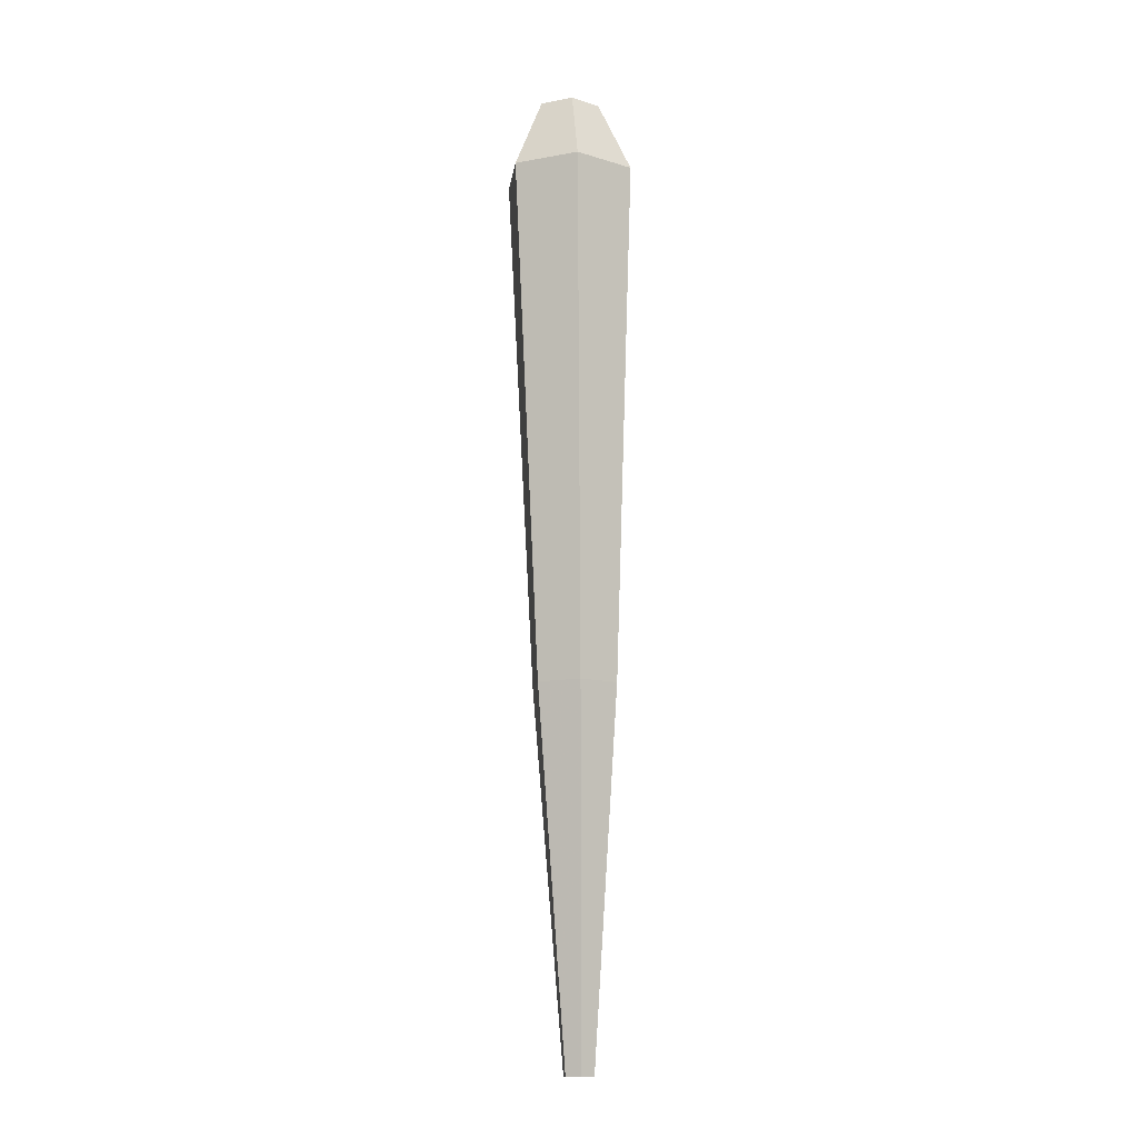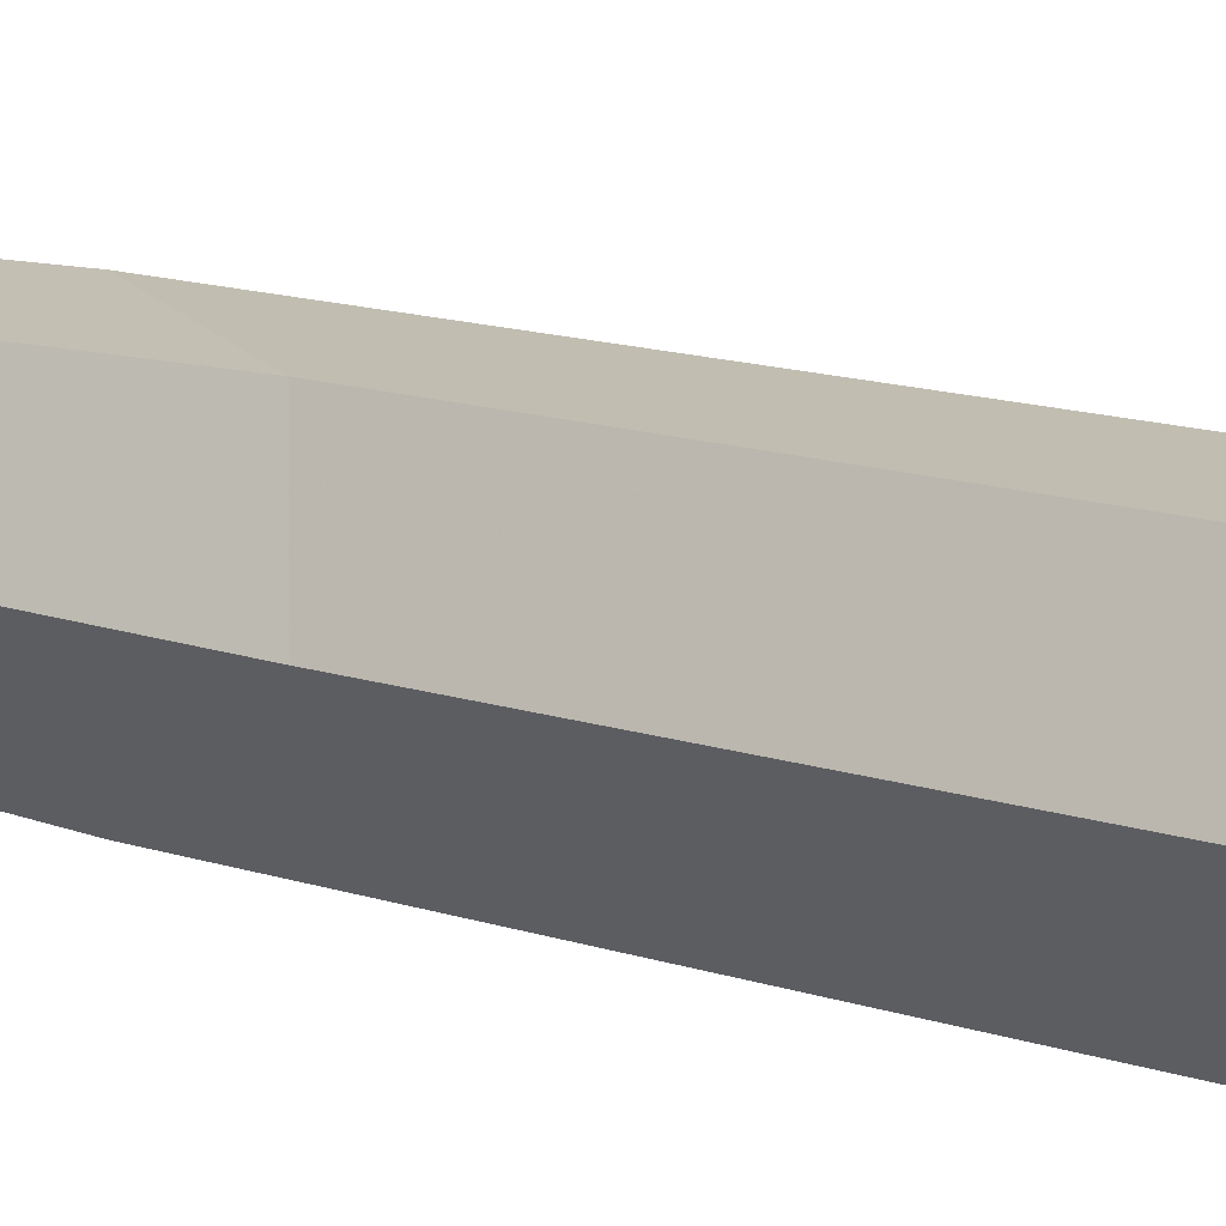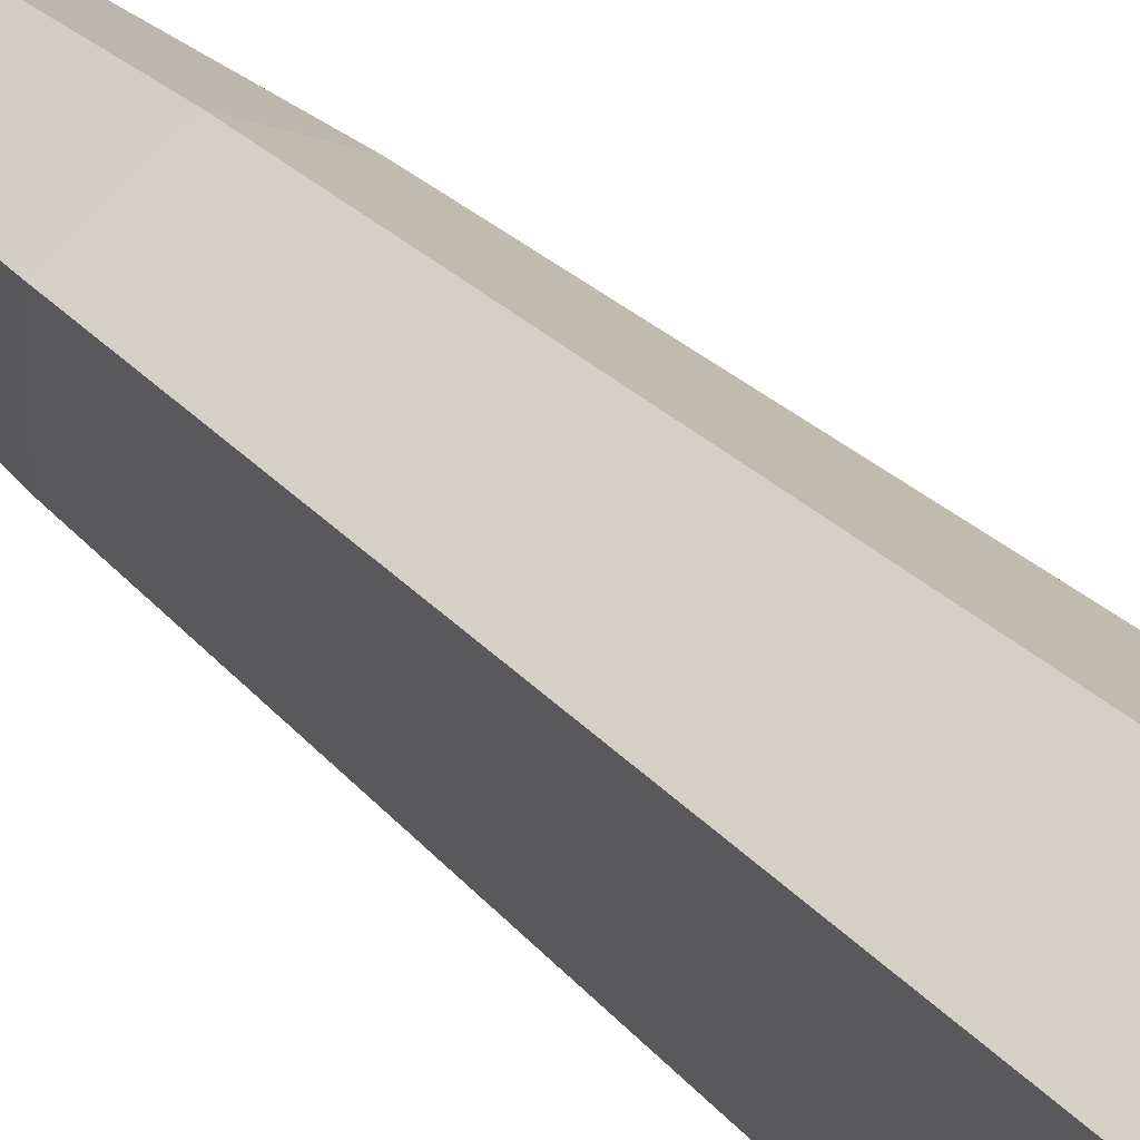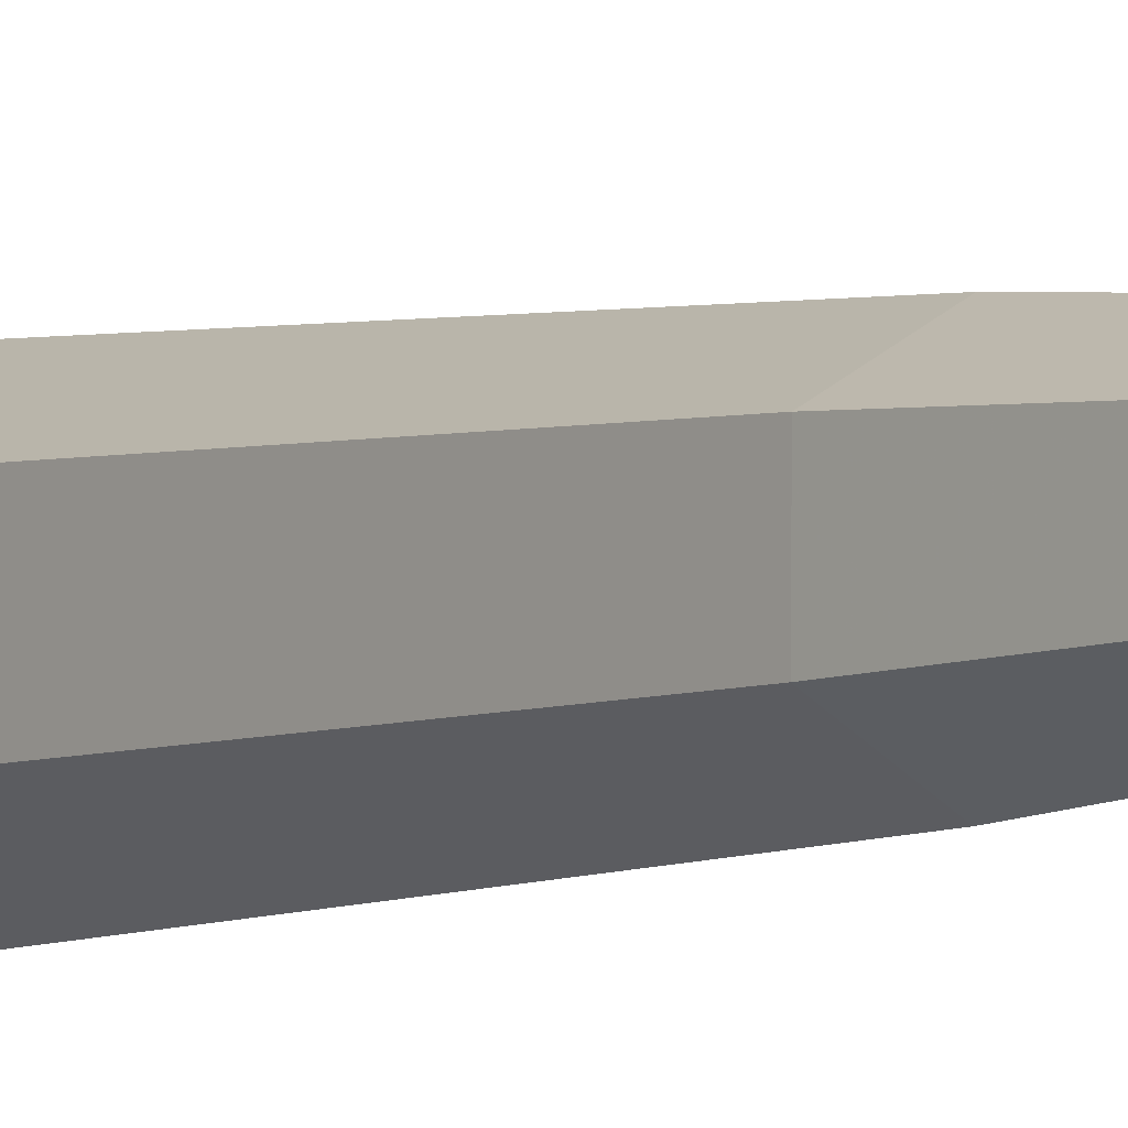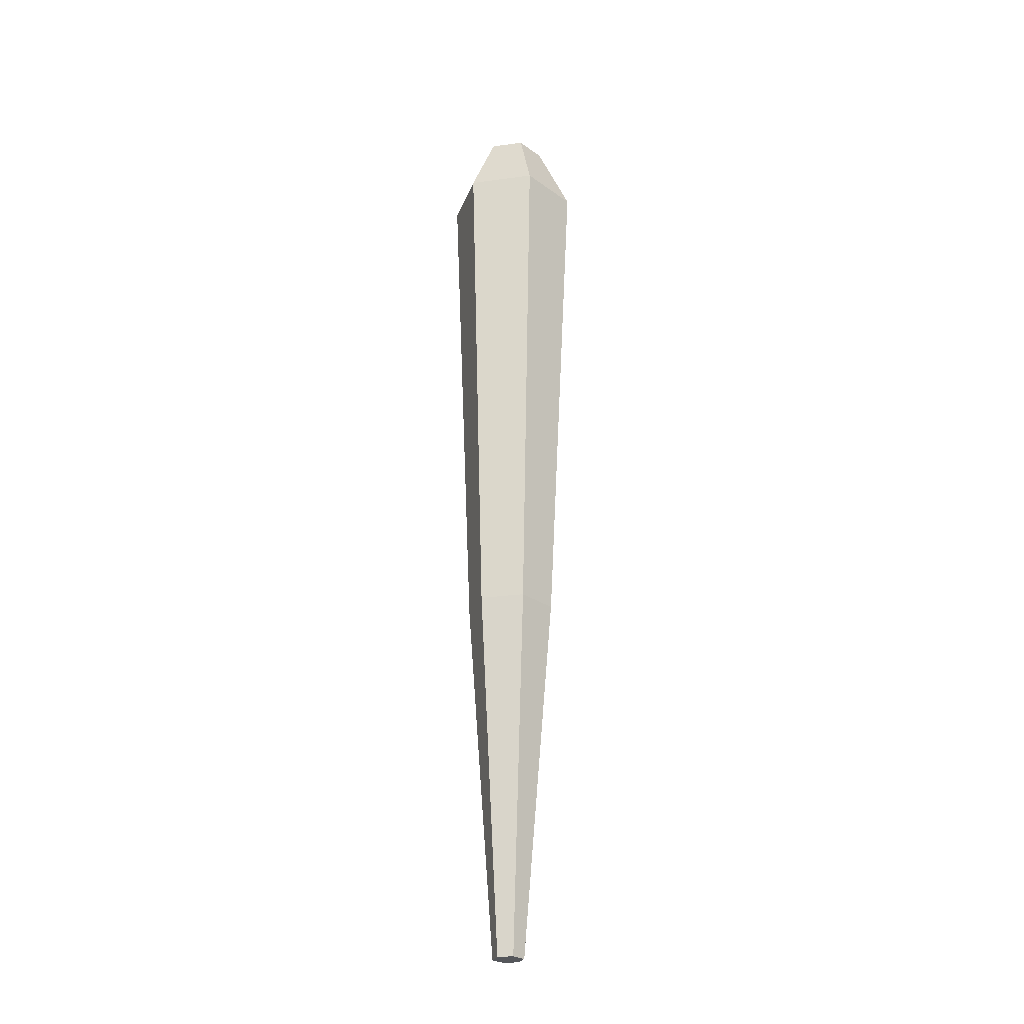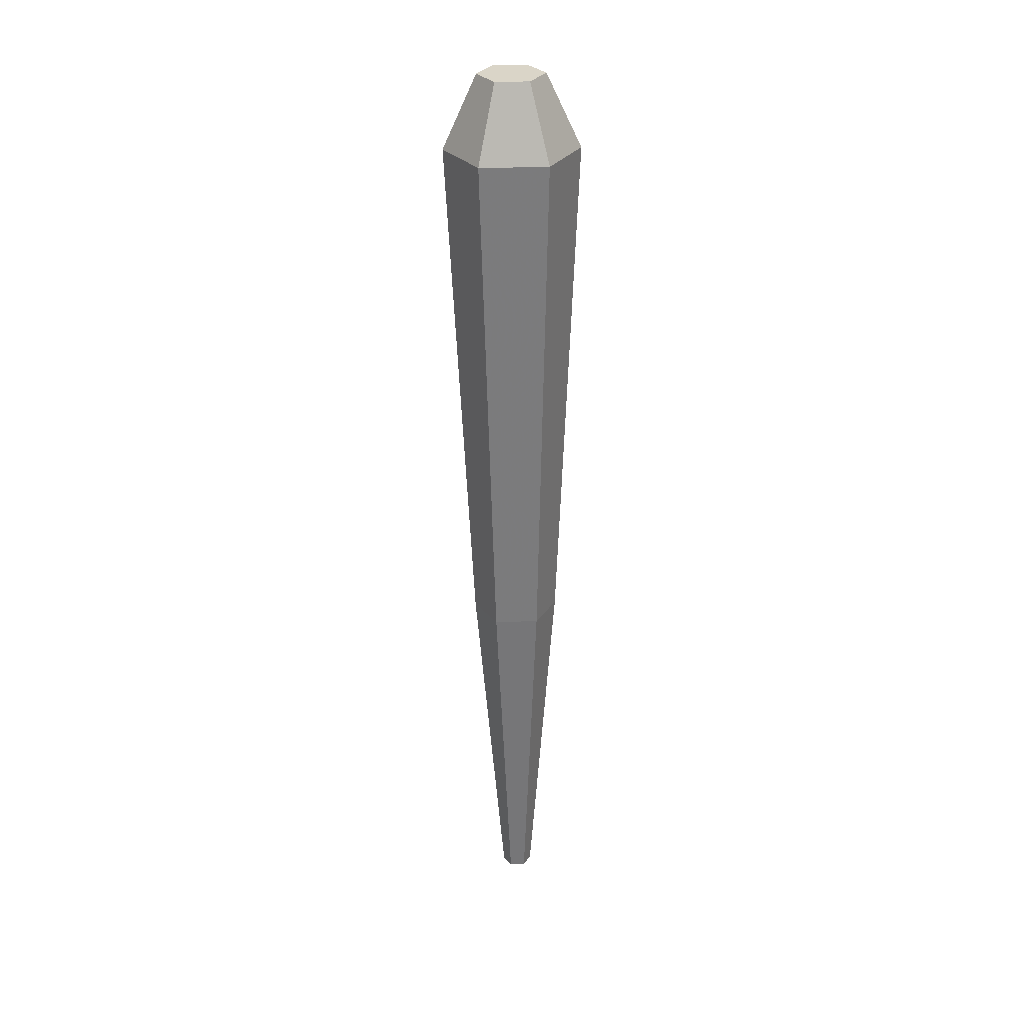
<metadata>
{"format":"obj","ext":"obj","renderer":"f3d","projection":"perspective","resolution":1024,"background":"white","views":[{"elev":-11.9,"azim":-127.3,"up":"+Z"},{"elev":-10.8,"azim":-137.5,"up":"+Y"},{"elev":32.1,"azim":-34.7,"up":"+Y"},{"elev":-4.8,"azim":143.5,"up":"+Y"},{"elev":-27.3,"azim":162.2,"up":"+Z"},{"elev":30.1,"azim":-31.9,"up":"+Z"}]}
</metadata>
<code>
o Cylinder
v -0 0.09143 -5.653
v -0 0.4002 3.991
v 0.1364 0.01266 -5.652
v 0.2912 0.2321 3.993
v 0.1364 -0.1449 -5.65
v 0.2912 -0.1042 3.997
v -0 -0.2237 -5.649
v -0 -0.2723 3.999
v -0.1364 -0.1449 -5.65
v -0.2912 -0.1042 3.997
v -0.1364 0.01266 -5.652
v -0.2912 0.2321 3.993
v 0 0.7257 3.253
v 0.5851 0.3879 3.258
v 0.5851 -0.2877 3.267
v -0 -0.6255 3.271
v -0.5851 -0.2877 3.267
v -0.5851 0.3879 3.258
v 0.3842 0.2037 -1.973
v 0.3842 -0.2399 -1.967
v -0 -0.4618 -1.964
v -0.3842 -0.2399 -1.967
v -0.3842 0.2037 -1.973
v -0 0.4255 -1.976
f 2 4 14
f 4 6 15
f 6 8 16
f 16 8 10
f 10 8 6
f 18 12 2
f 17 10 12
f 9 3 5
f 13 14 19
f 14 15 20
f 20 15 16
f 16 17 22
f 23 18 13
f 17 18 23
f 24 19 3
f 19 20 5
f 5 20 21
f 21 22 9
f 11 23 24
f 9 22 23
f 13 2 14
f 14 4 15
f 15 6 16
f 17 16 10
f 18 17 12
f 10 4 12
f 13 18 2
f 4 2 12
f 10 6 4
f 11 1 3
f 7 9 5
f 11 3 9
f 24 13 19
f 19 14 20
f 21 20 16
f 21 16 22
f 24 23 13
f 22 17 23
f 1 24 3
f 3 19 5
f 7 5 21
f 7 21 9
f 1 11 24
f 11 9 23

</code>
